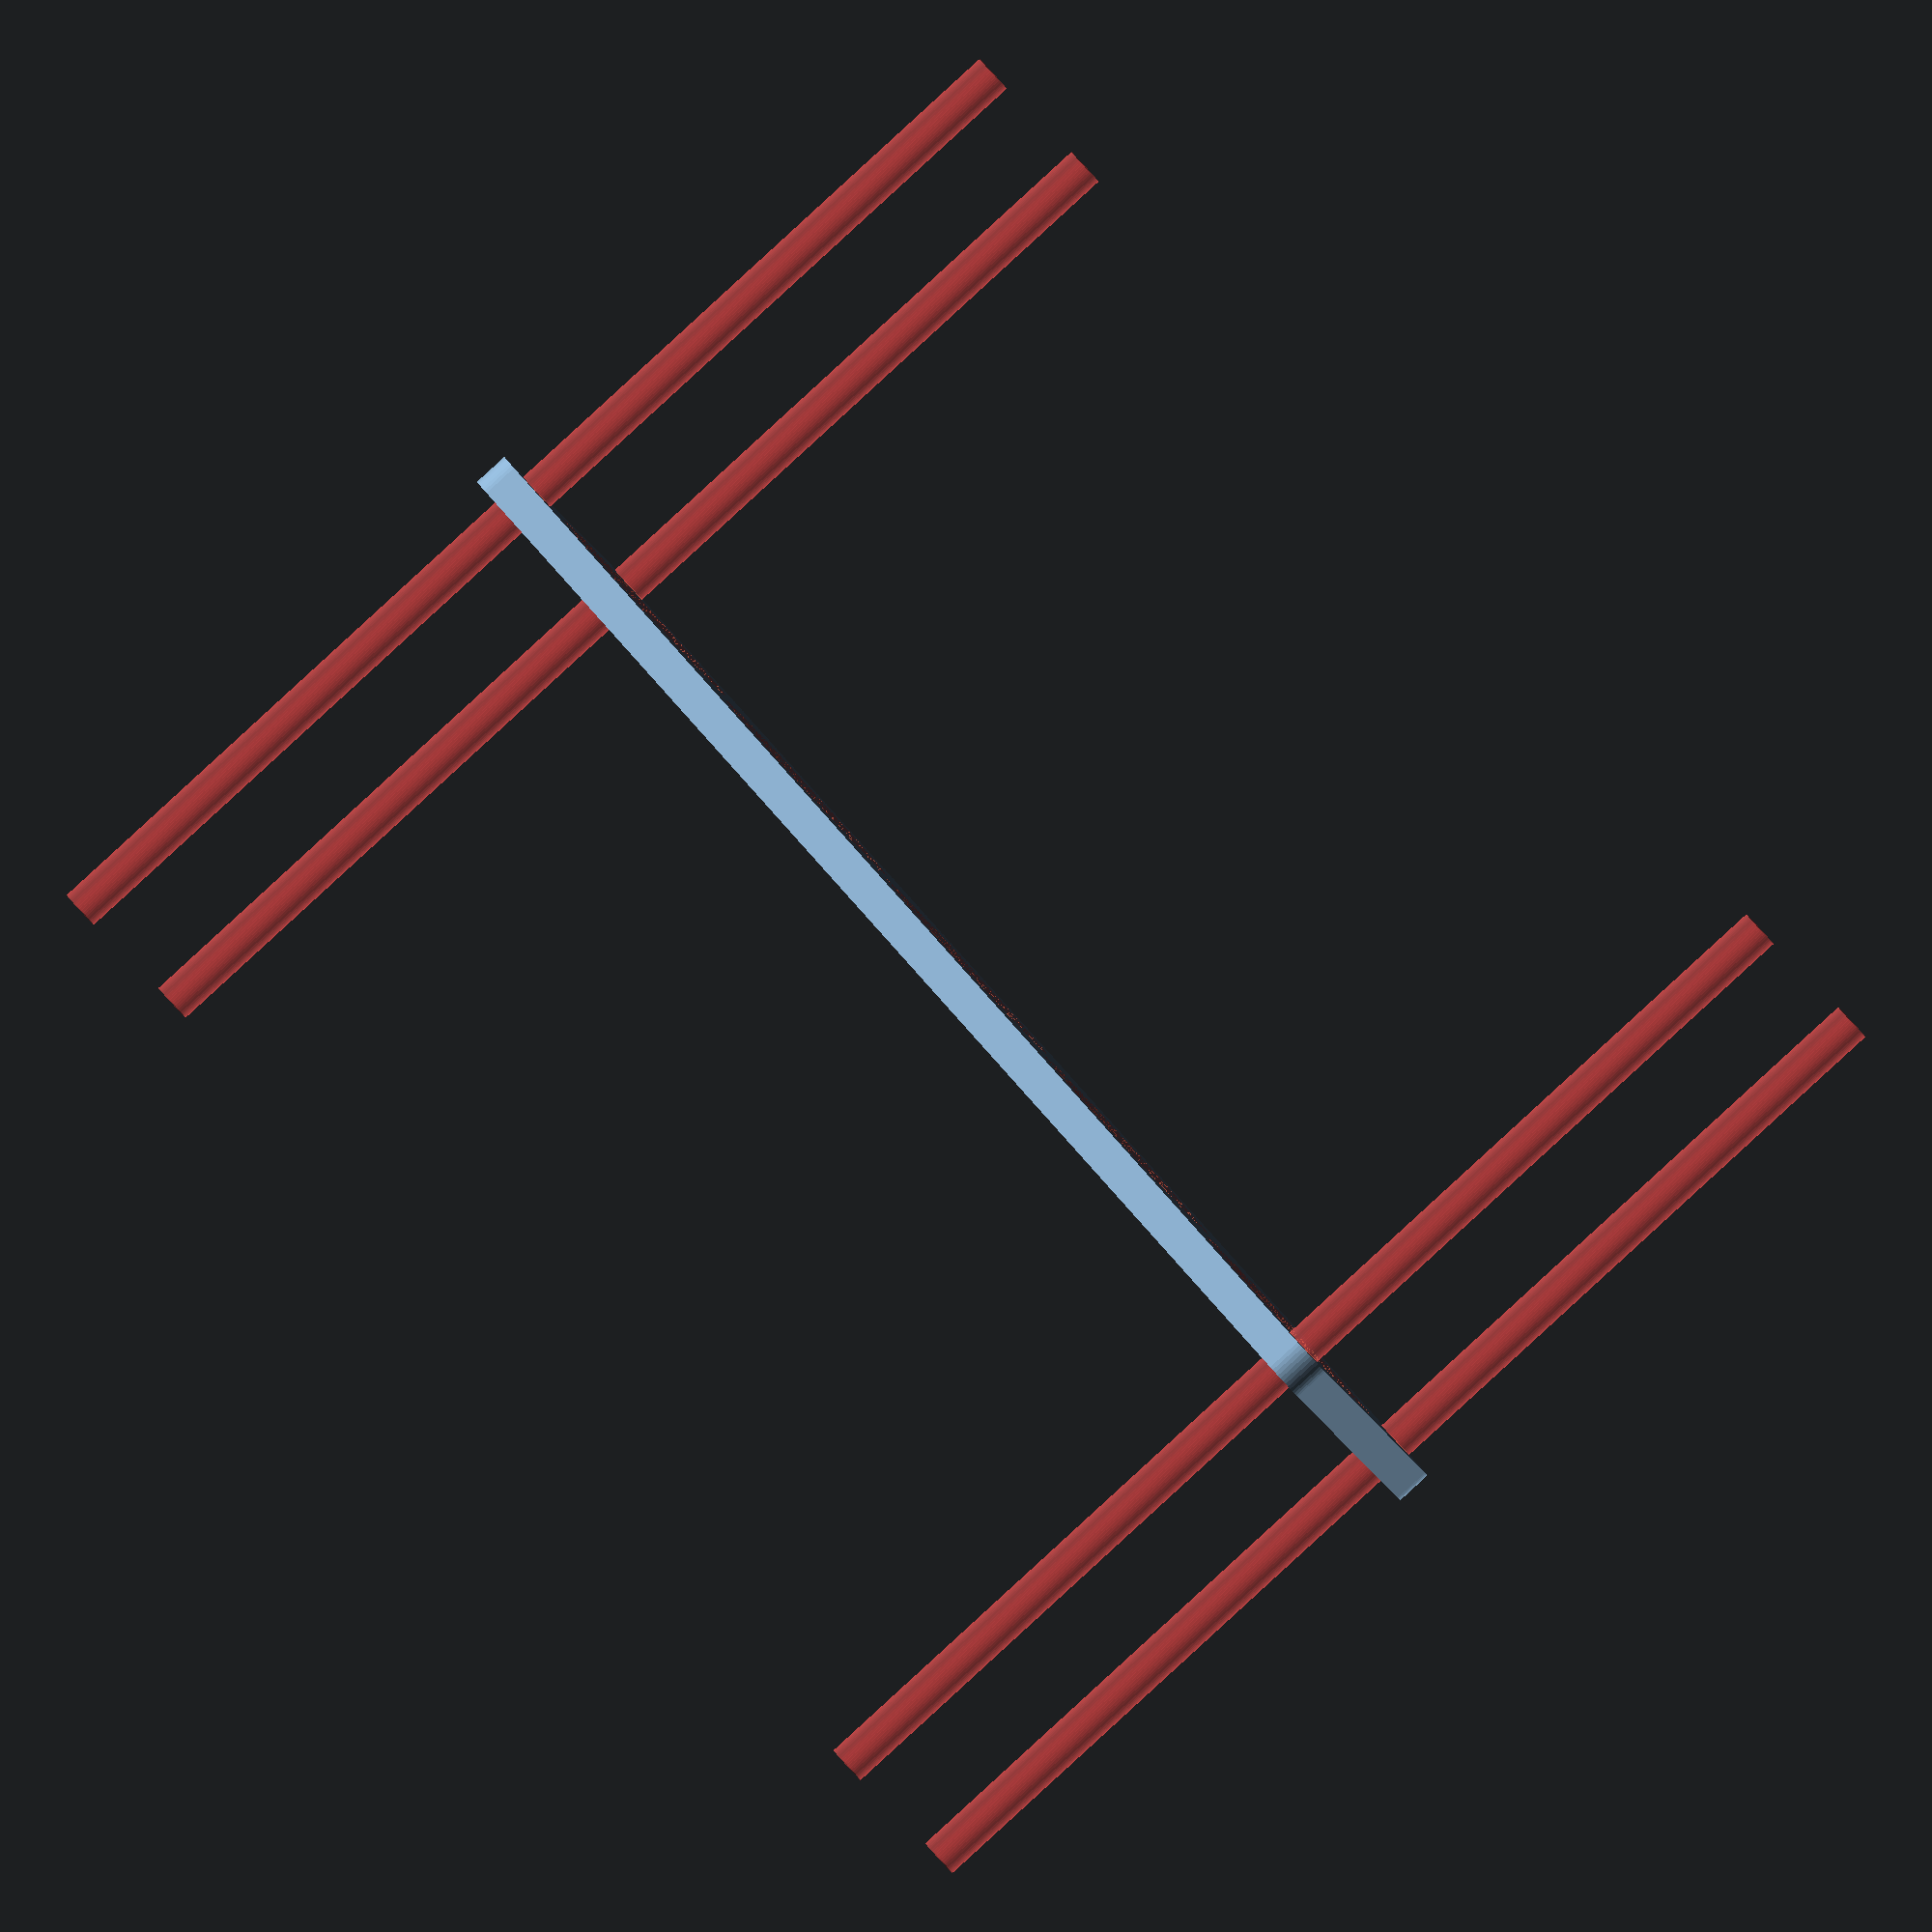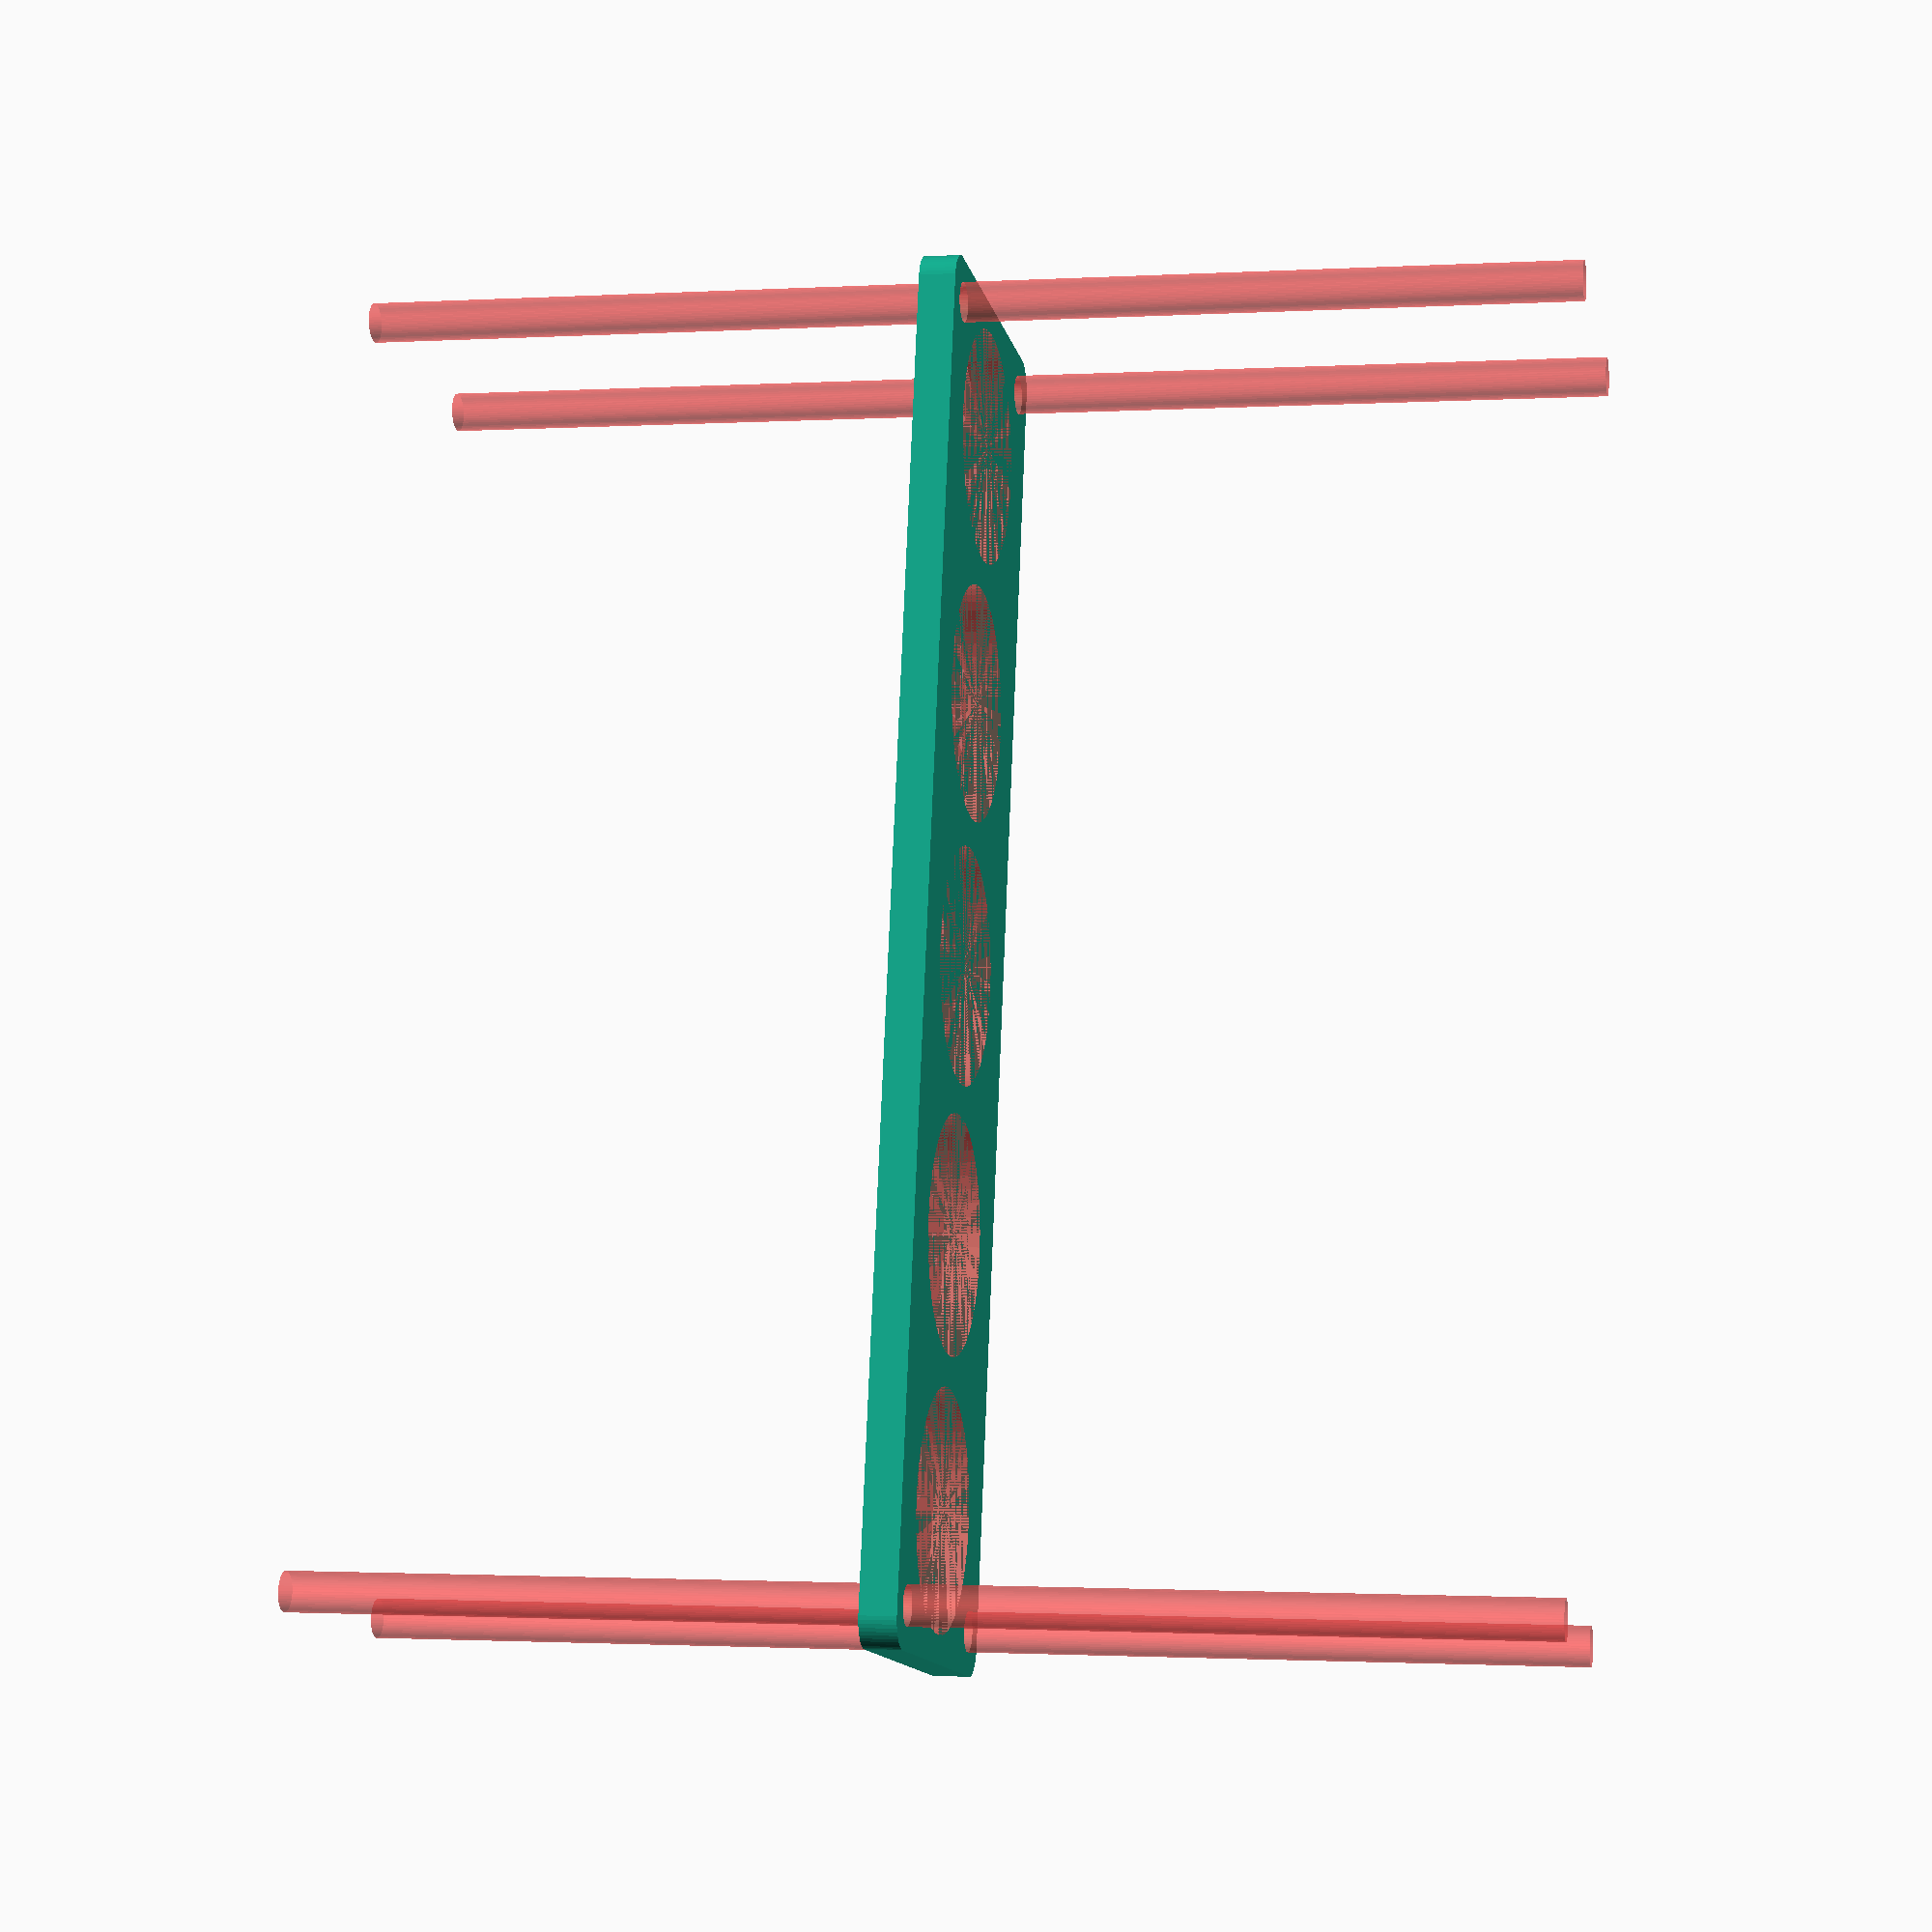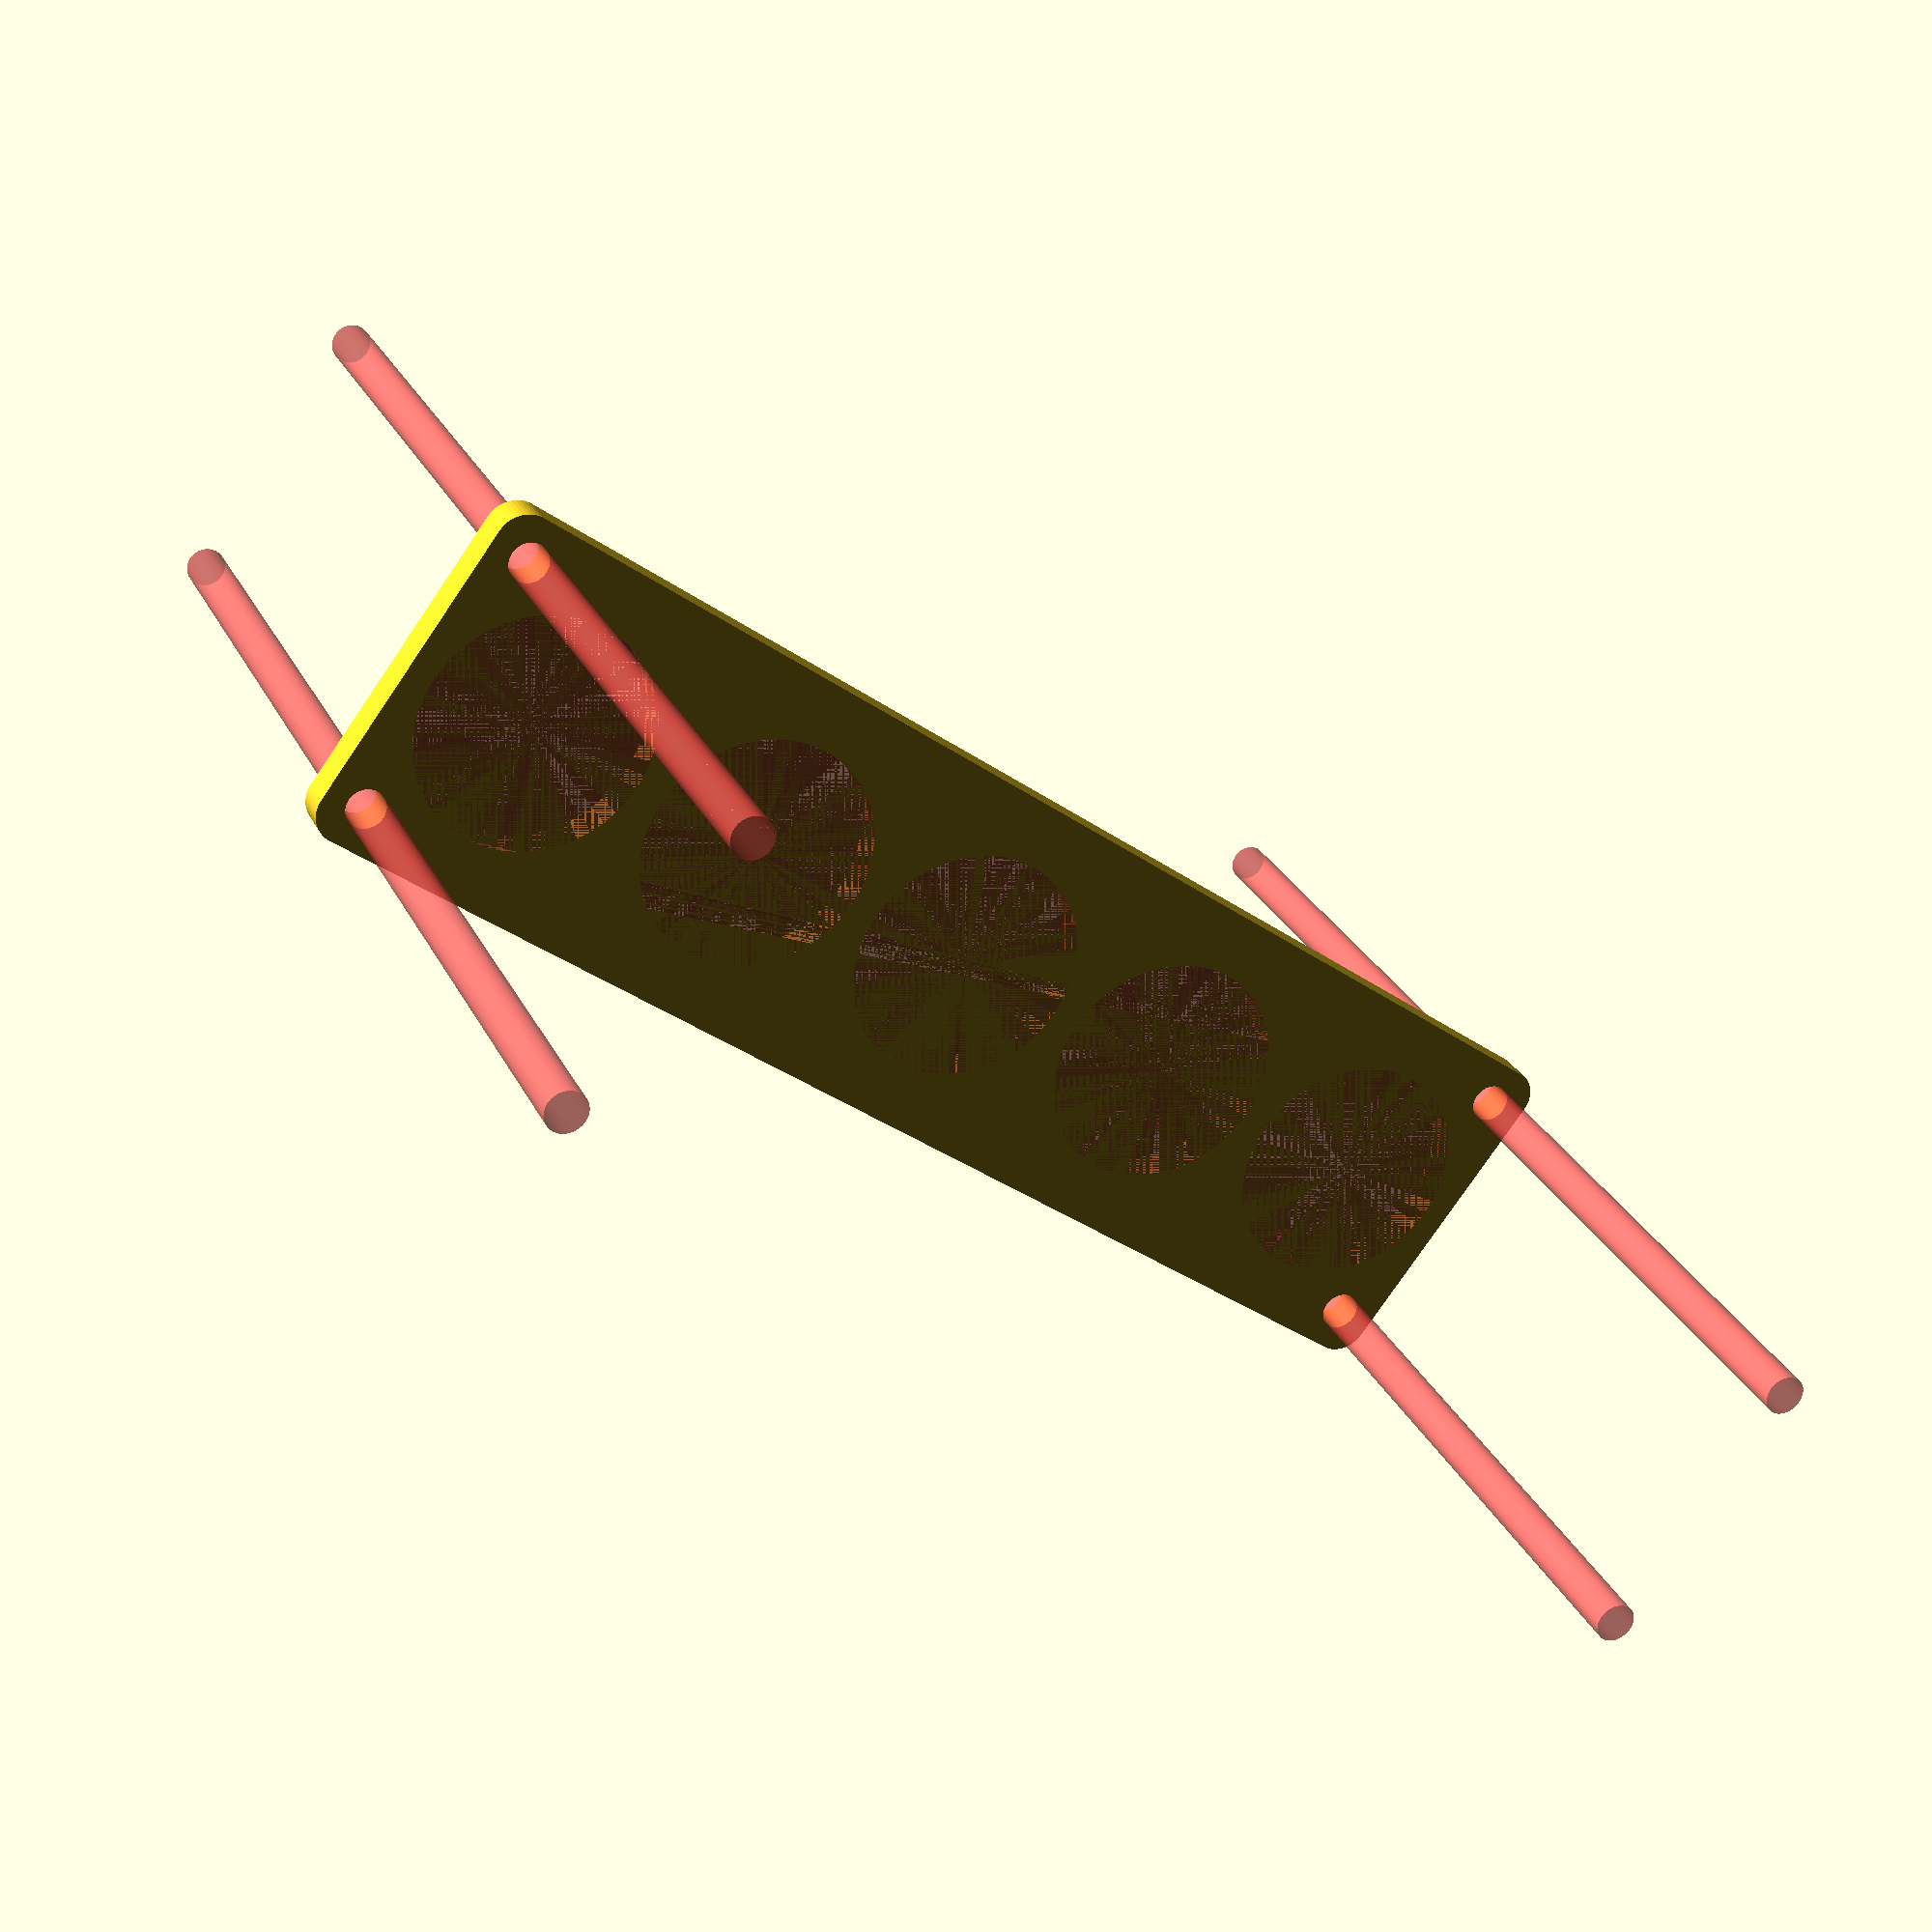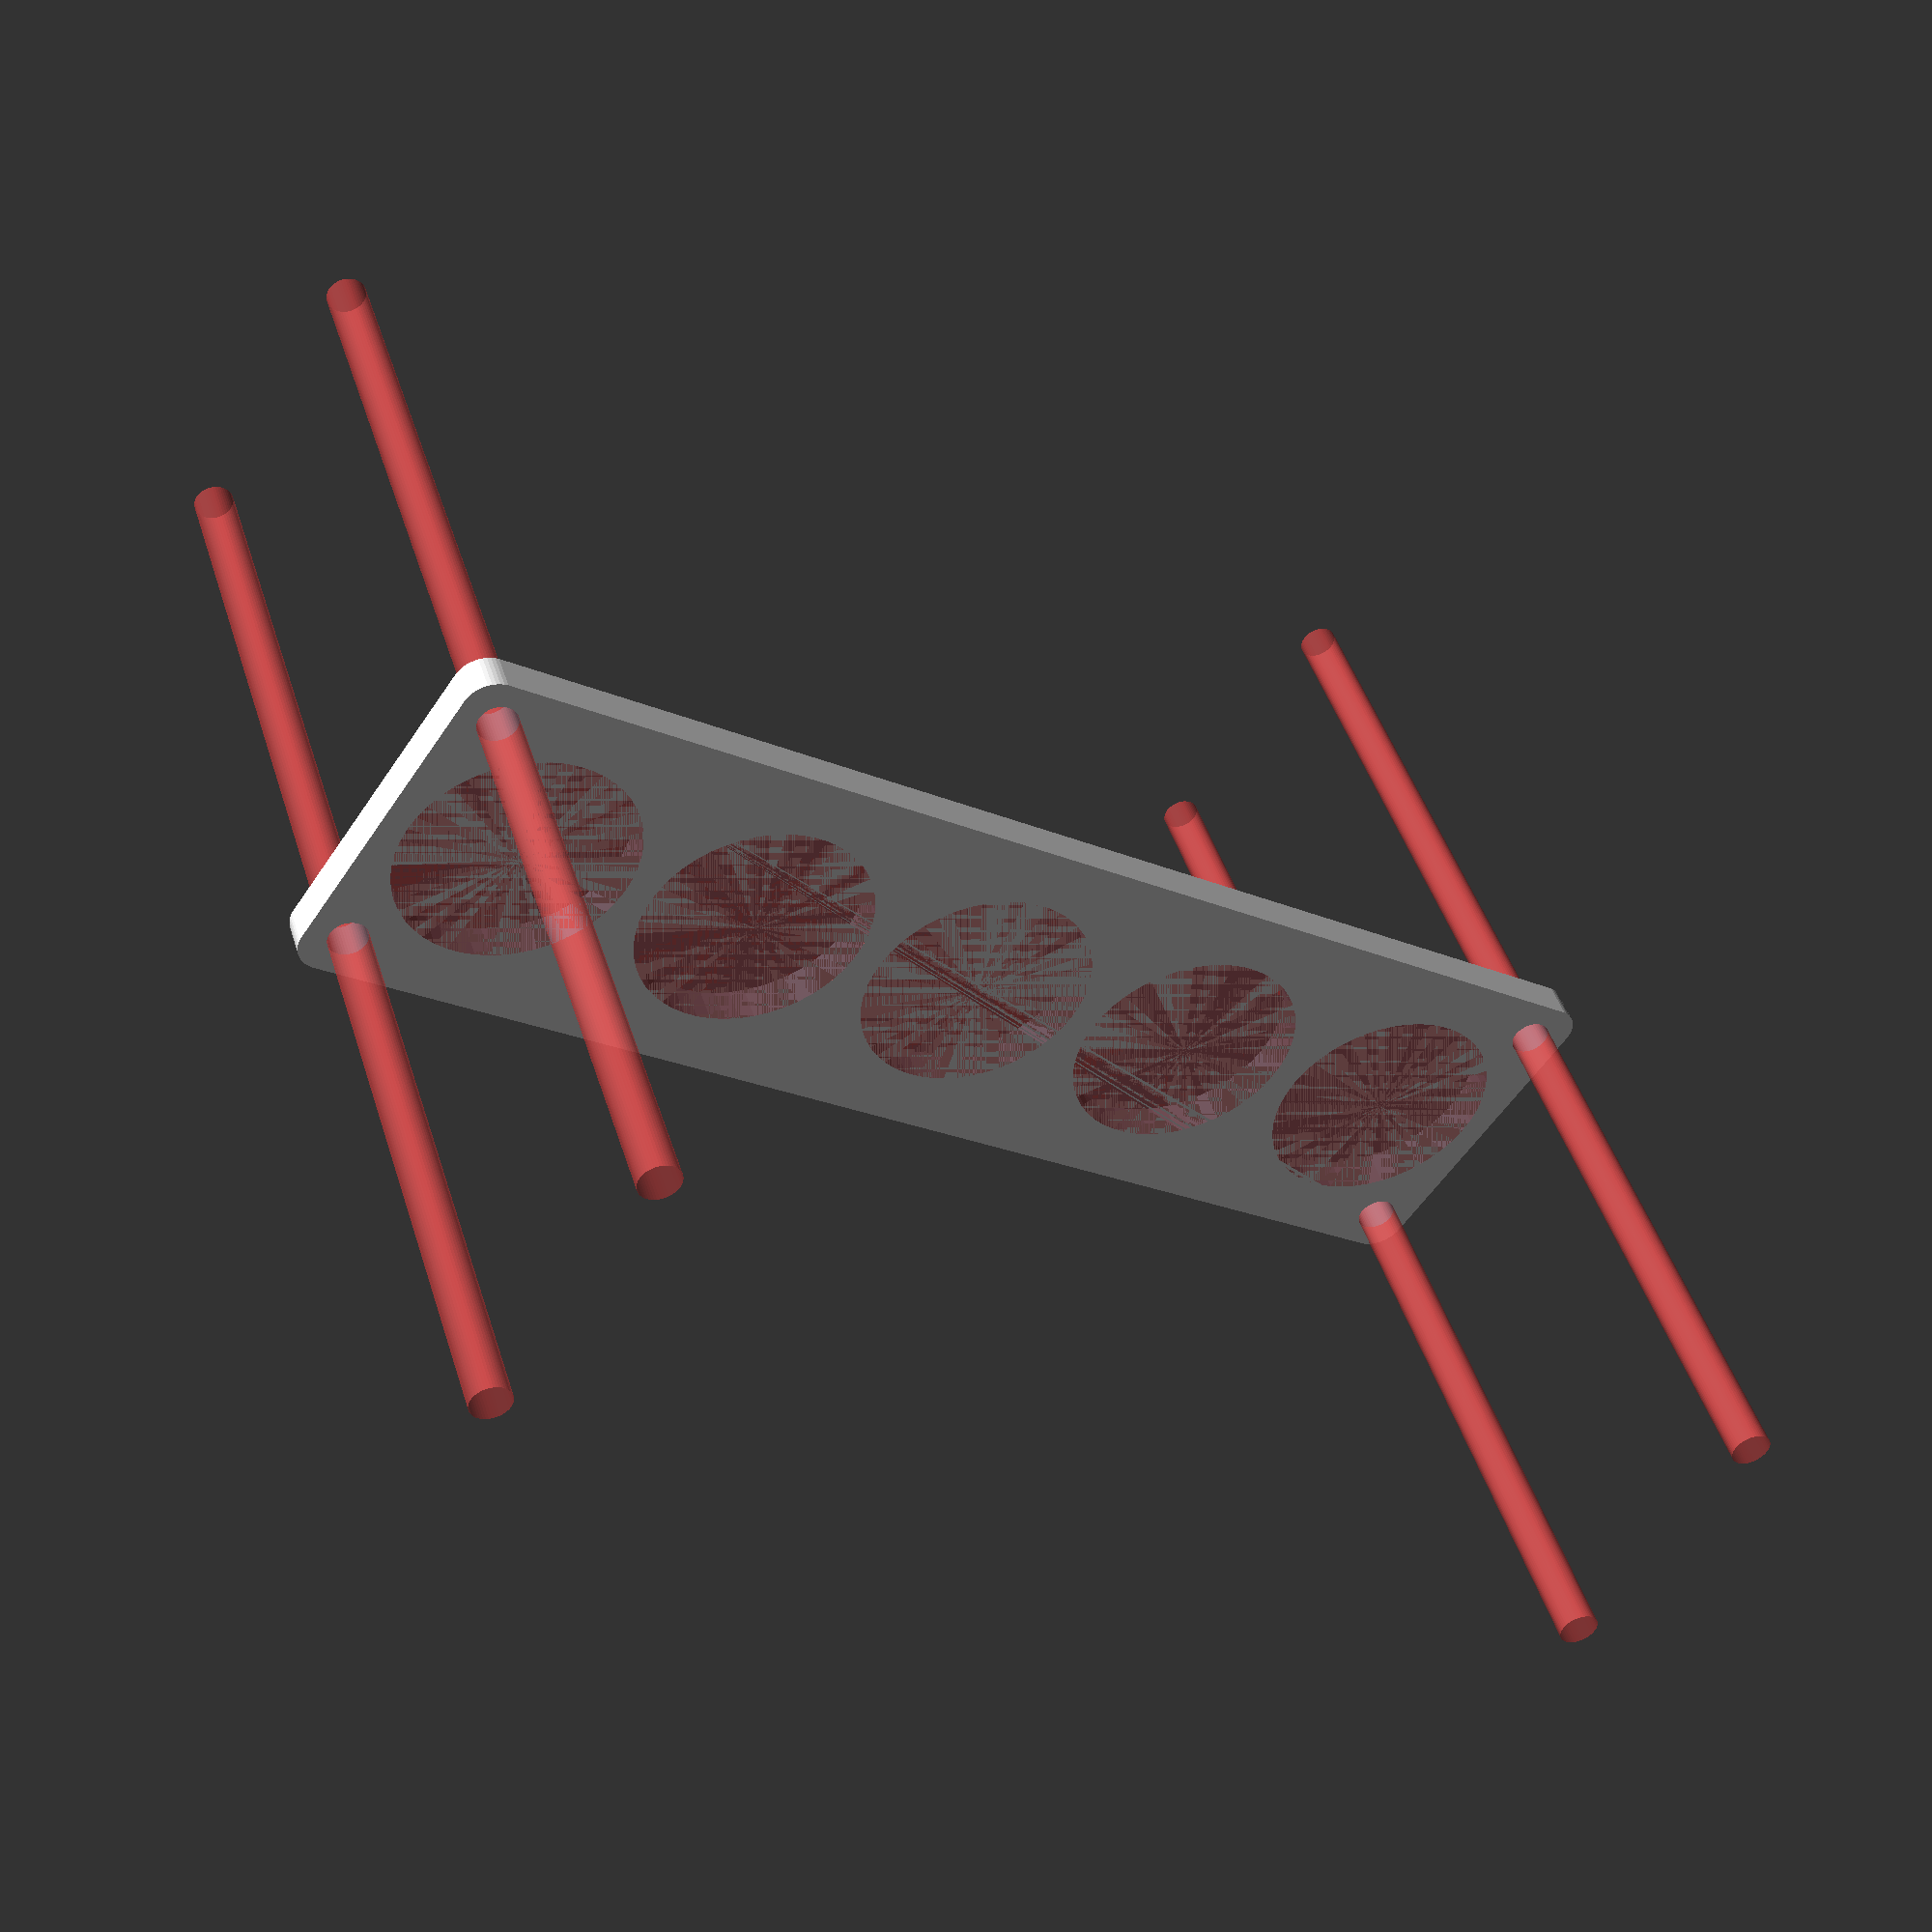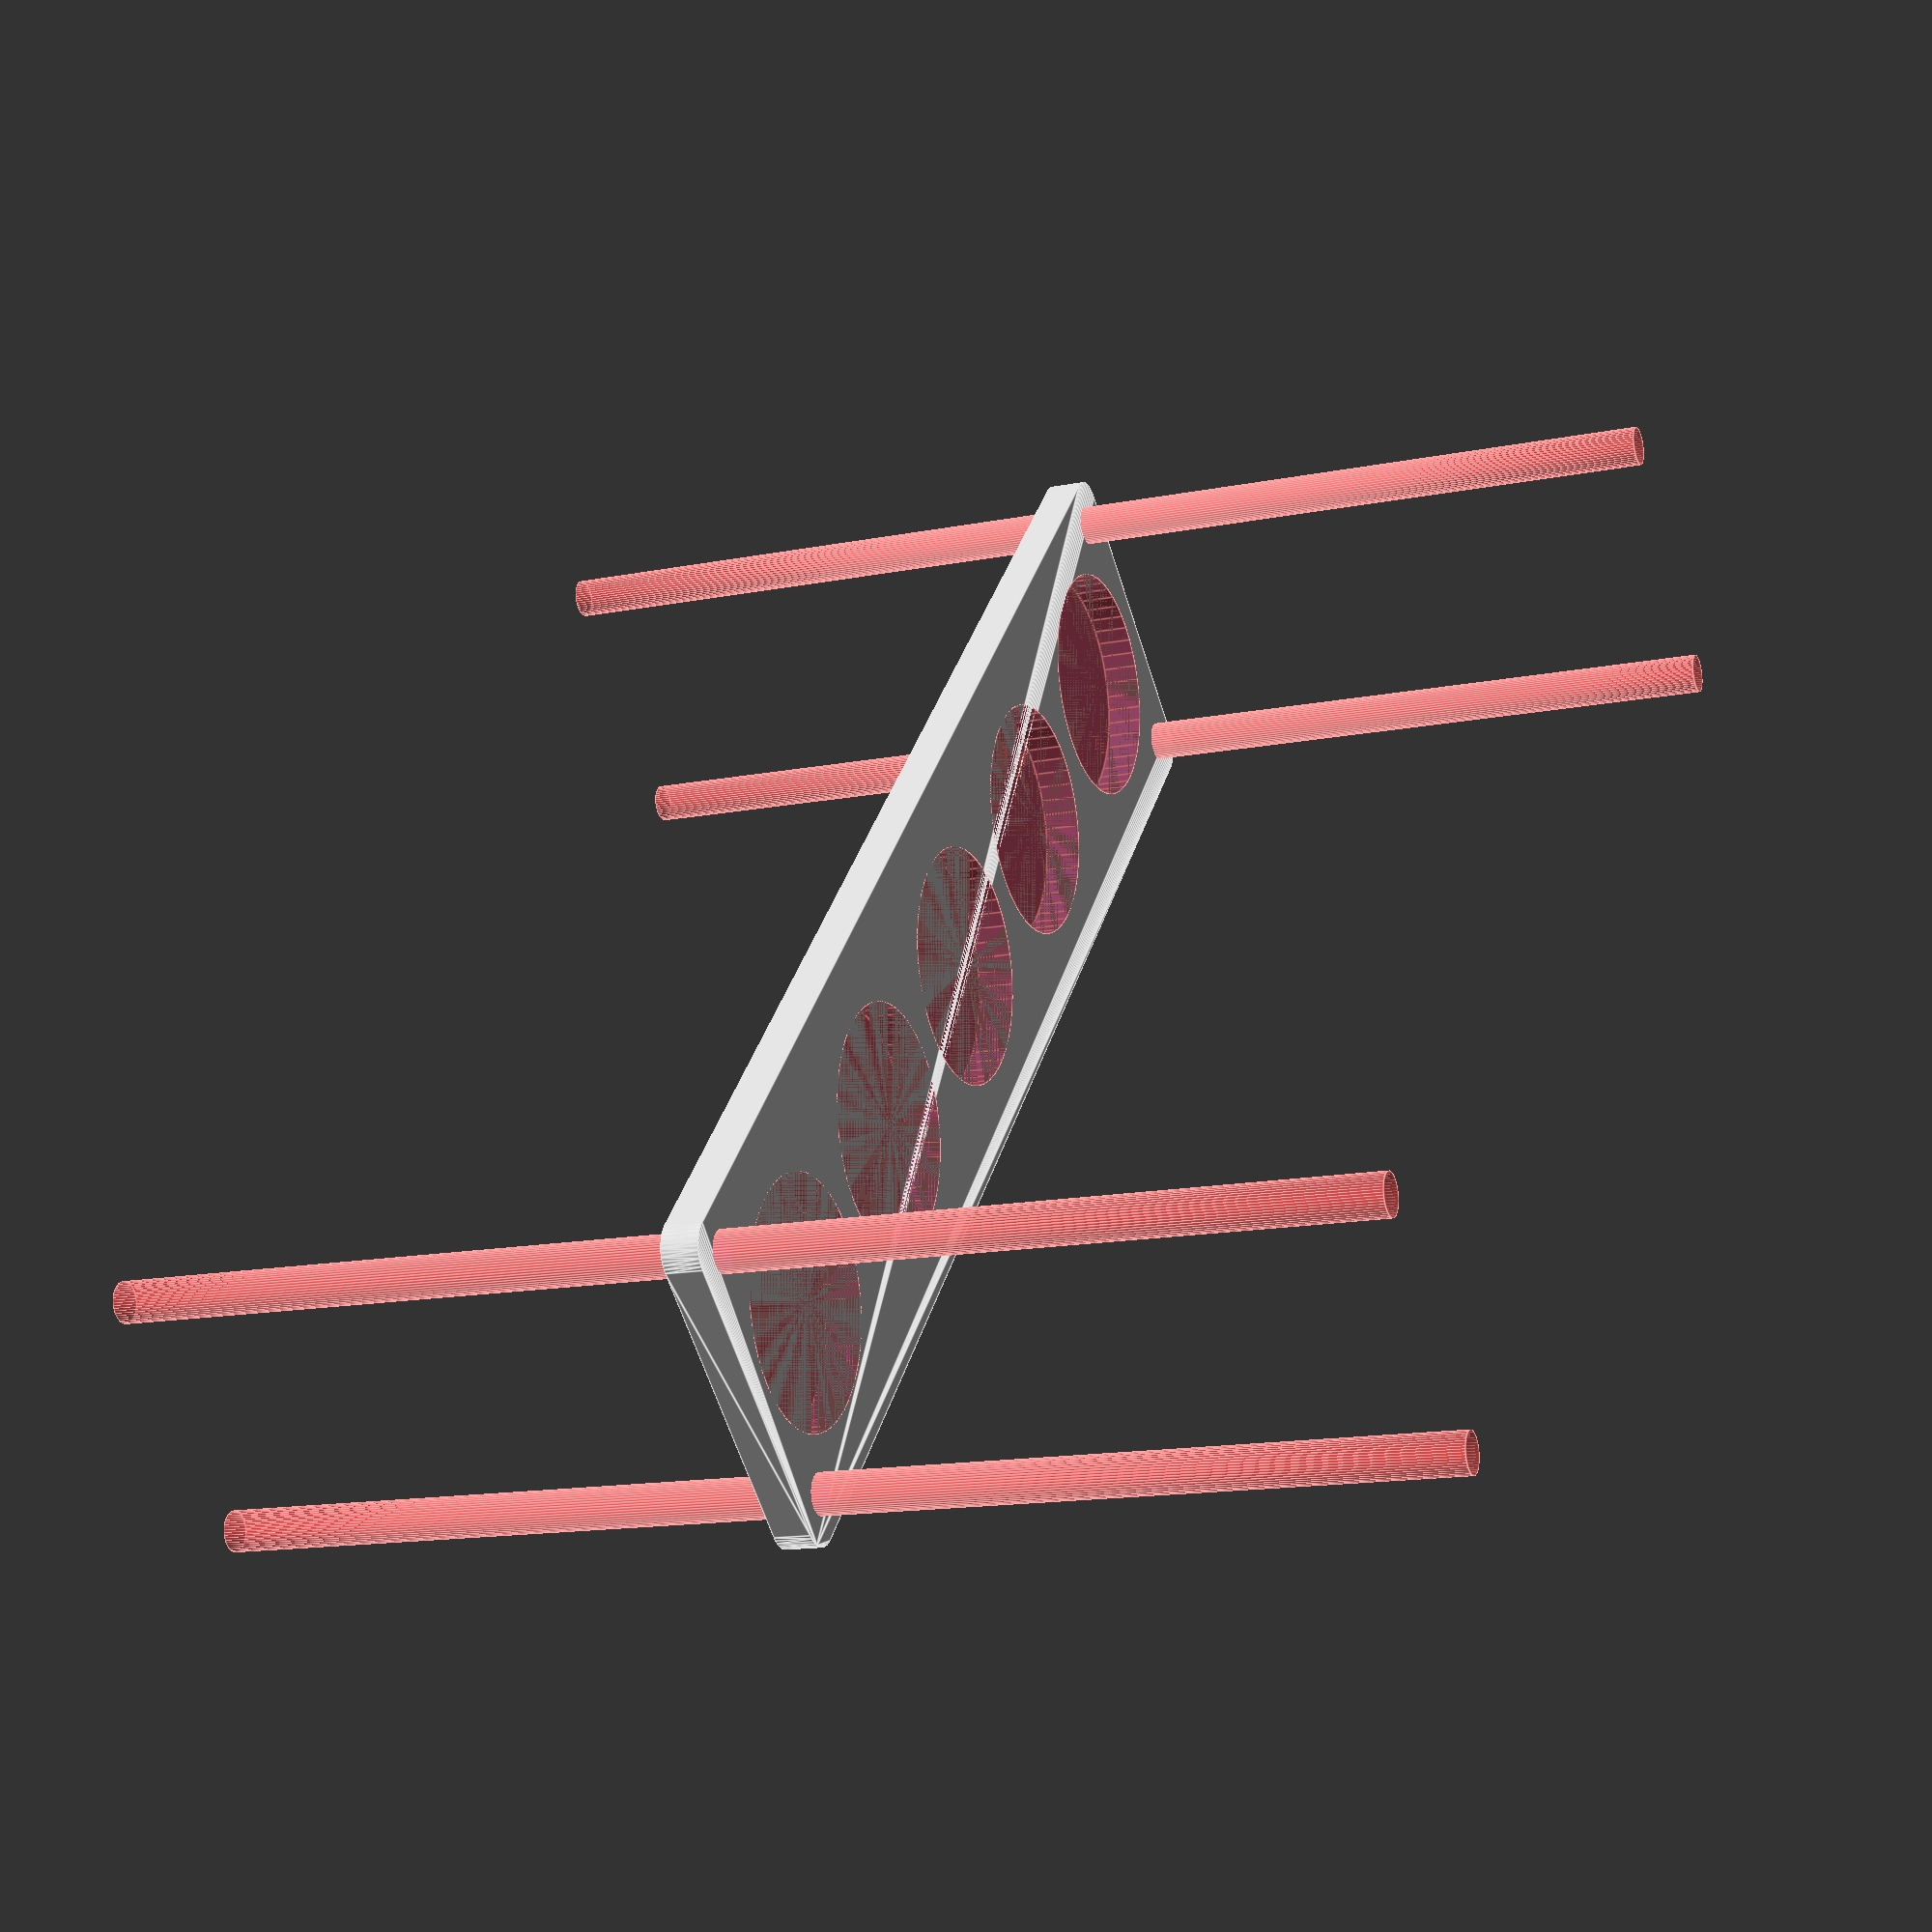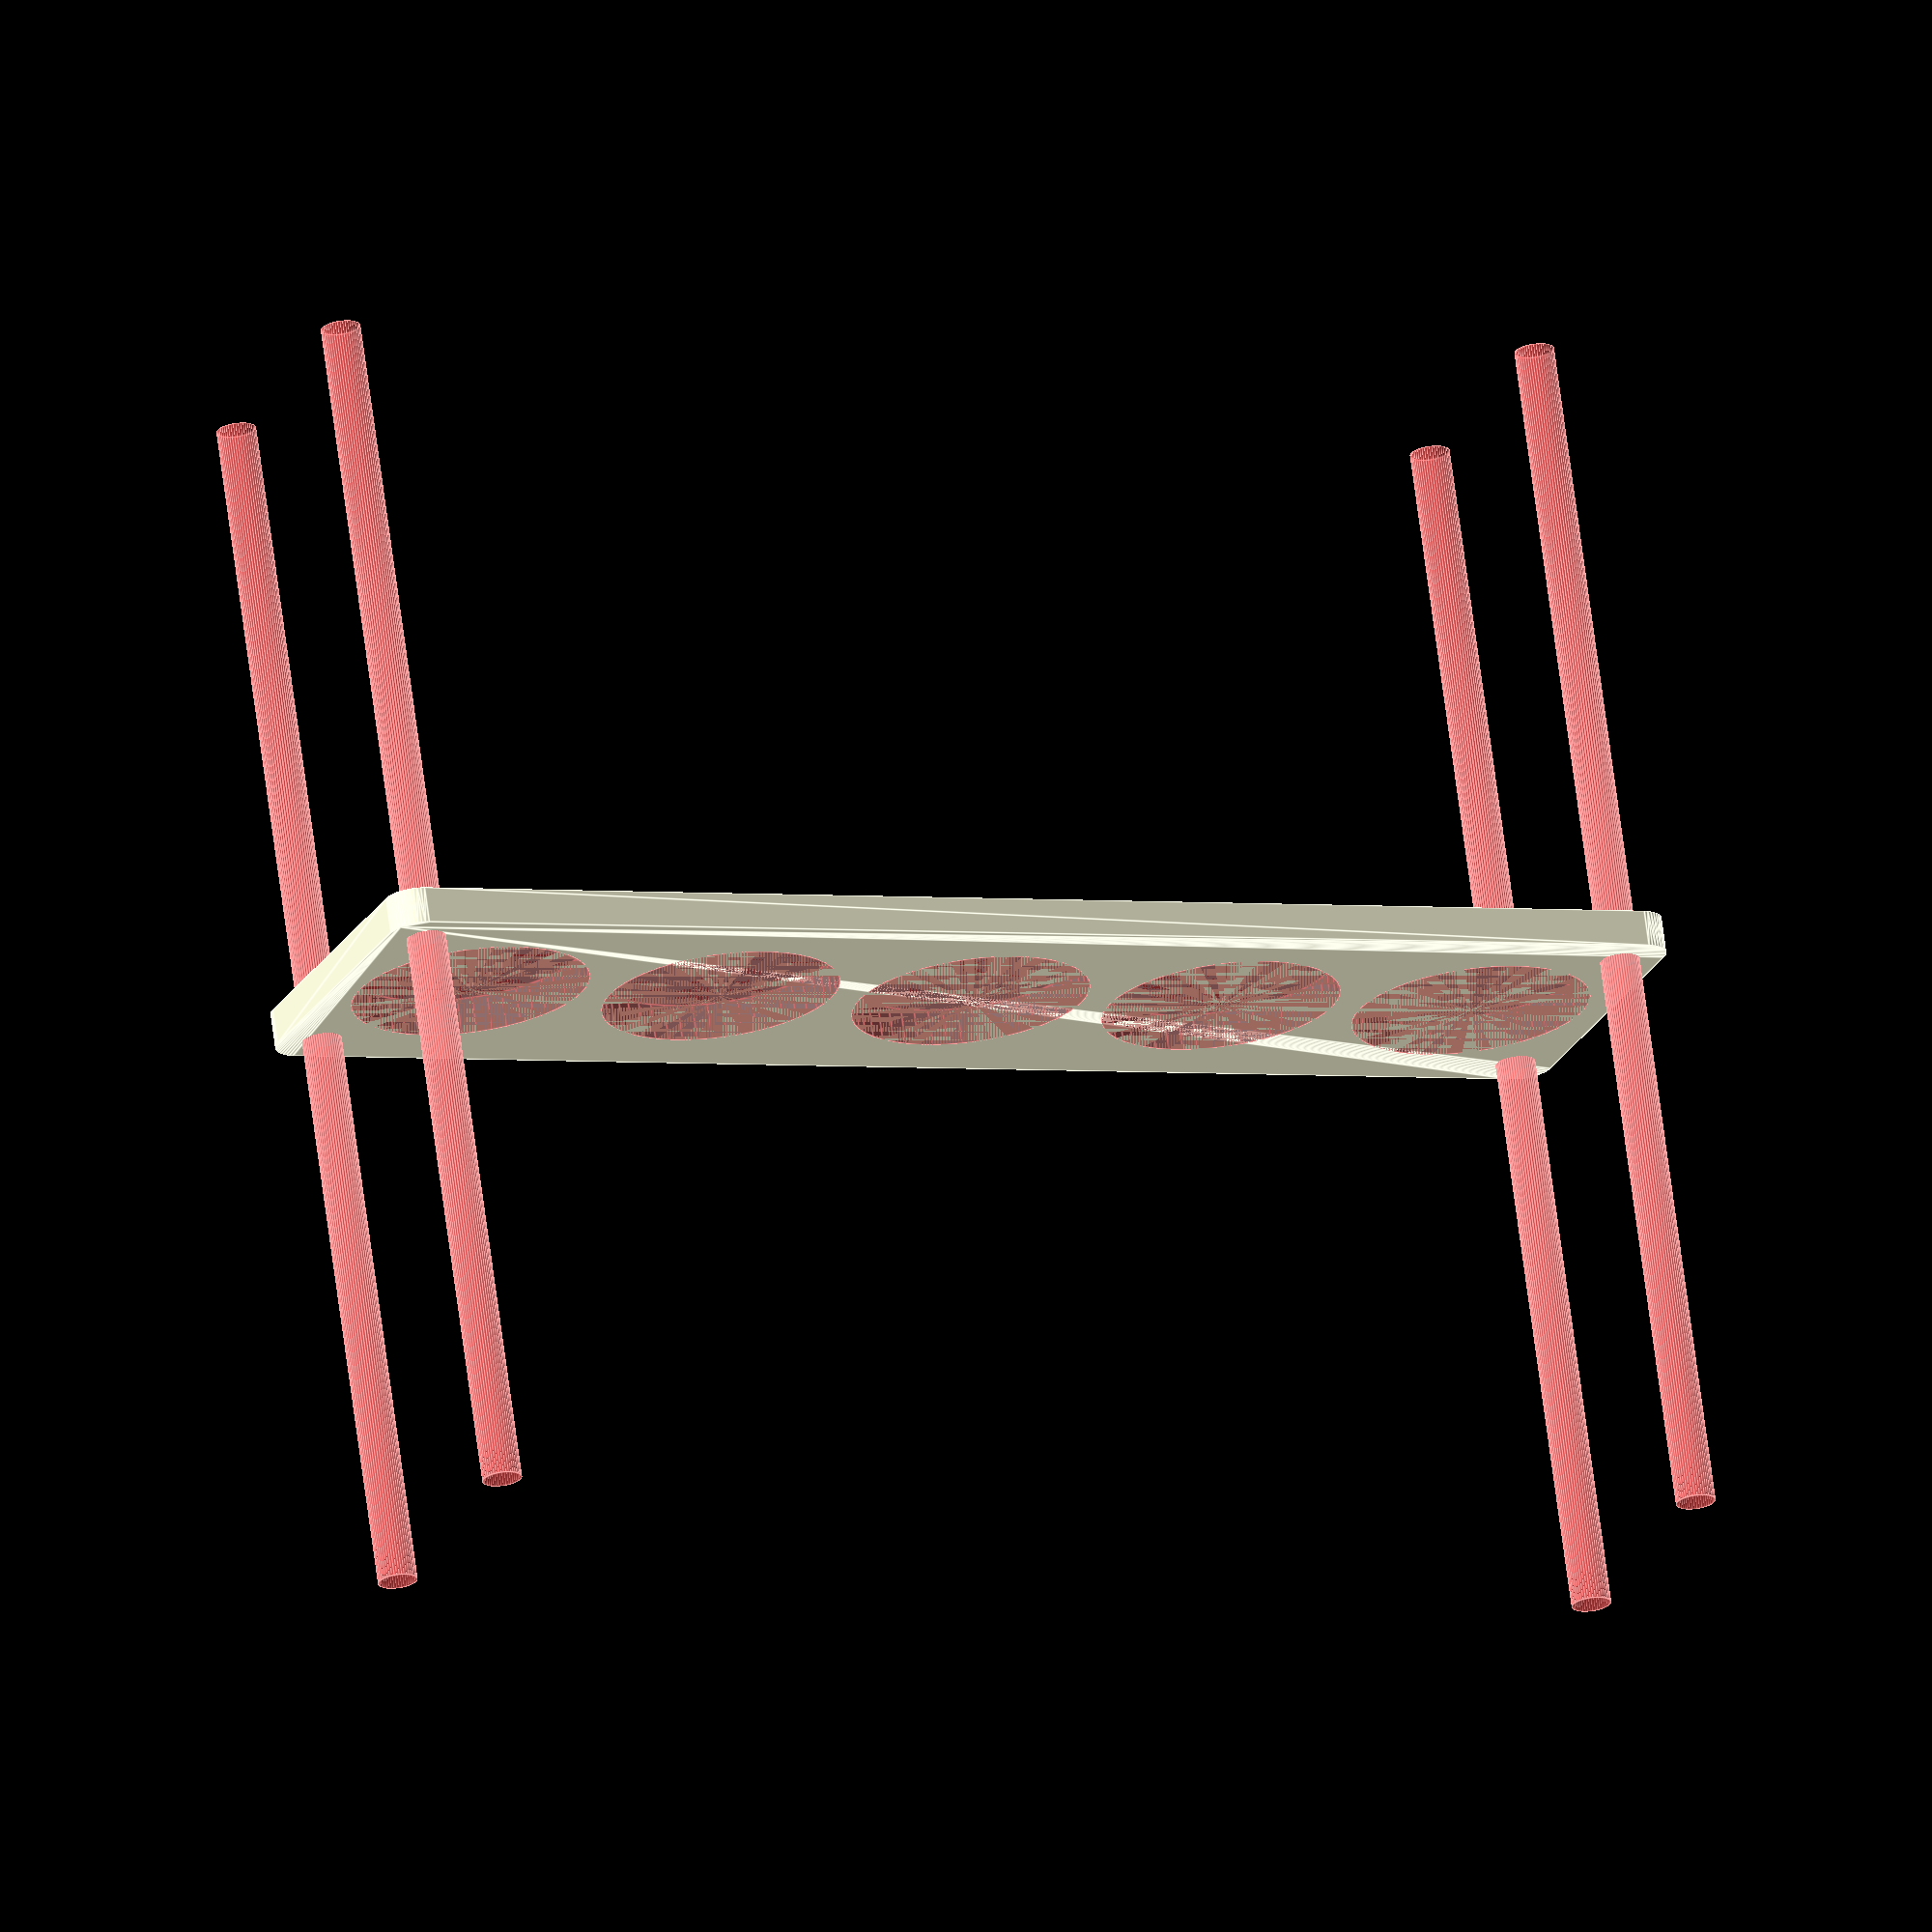
<openscad>
$fn = 50;


difference() {
	union() {
		hull() {
			translate(v = [-107.0000000000, 24.5000000000, 0]) {
				cylinder(h = 6, r = 5);
			}
			translate(v = [107.0000000000, 24.5000000000, 0]) {
				cylinder(h = 6, r = 5);
			}
			translate(v = [-107.0000000000, -24.5000000000, 0]) {
				cylinder(h = 6, r = 5);
			}
			translate(v = [107.0000000000, -24.5000000000, 0]) {
				cylinder(h = 6, r = 5);
			}
		}
	}
	union() {
		#translate(v = [-105.0000000000, -22.5000000000, -100.0000000000]) {
			cylinder(h = 200, r = 3.2500000000);
		}
		#translate(v = [-105.0000000000, 22.5000000000, -100.0000000000]) {
			cylinder(h = 200, r = 3.2500000000);
		}
		#translate(v = [105.0000000000, -22.5000000000, -100.0000000000]) {
			cylinder(h = 200, r = 3.2500000000);
		}
		#translate(v = [105.0000000000, 22.5000000000, -100.0000000000]) {
			cylinder(h = 200, r = 3.2500000000);
		}
		#translate(v = [-88.0000000000, 0, 0]) {
			cylinder(h = 6, r = 19.5000000000);
		}
		#translate(v = [-44.0000000000, 0, 0]) {
			cylinder(h = 6, r = 19.5000000000);
		}
		#cylinder(h = 6, r = 19.5000000000);
		#translate(v = [44.0000000000, 0, 0]) {
			cylinder(h = 6, r = 19.5000000000);
		}
		#translate(v = [88.0000000000, 0, 0]) {
			cylinder(h = 6, r = 19.5000000000);
		}
	}
}
</openscad>
<views>
elev=88.3 azim=150.8 roll=132.5 proj=o view=solid
elev=1.6 azim=78.8 roll=102.1 proj=p view=solid
elev=332.3 azim=142.8 roll=158.3 proj=p view=wireframe
elev=314.4 azim=214.8 roll=342.9 proj=p view=wireframe
elev=14.5 azim=47.8 roll=113.4 proj=p view=edges
elev=110.3 azim=22.2 roll=187.5 proj=o view=edges
</views>
